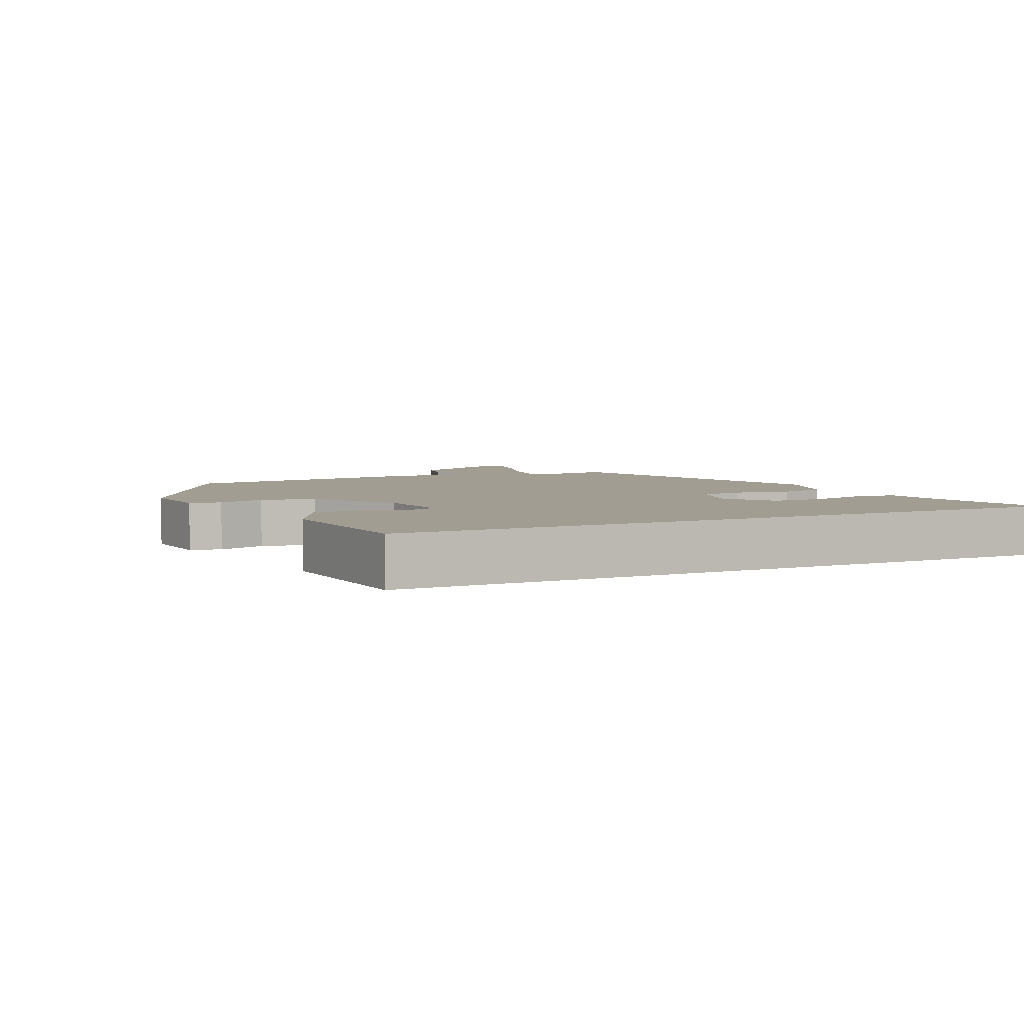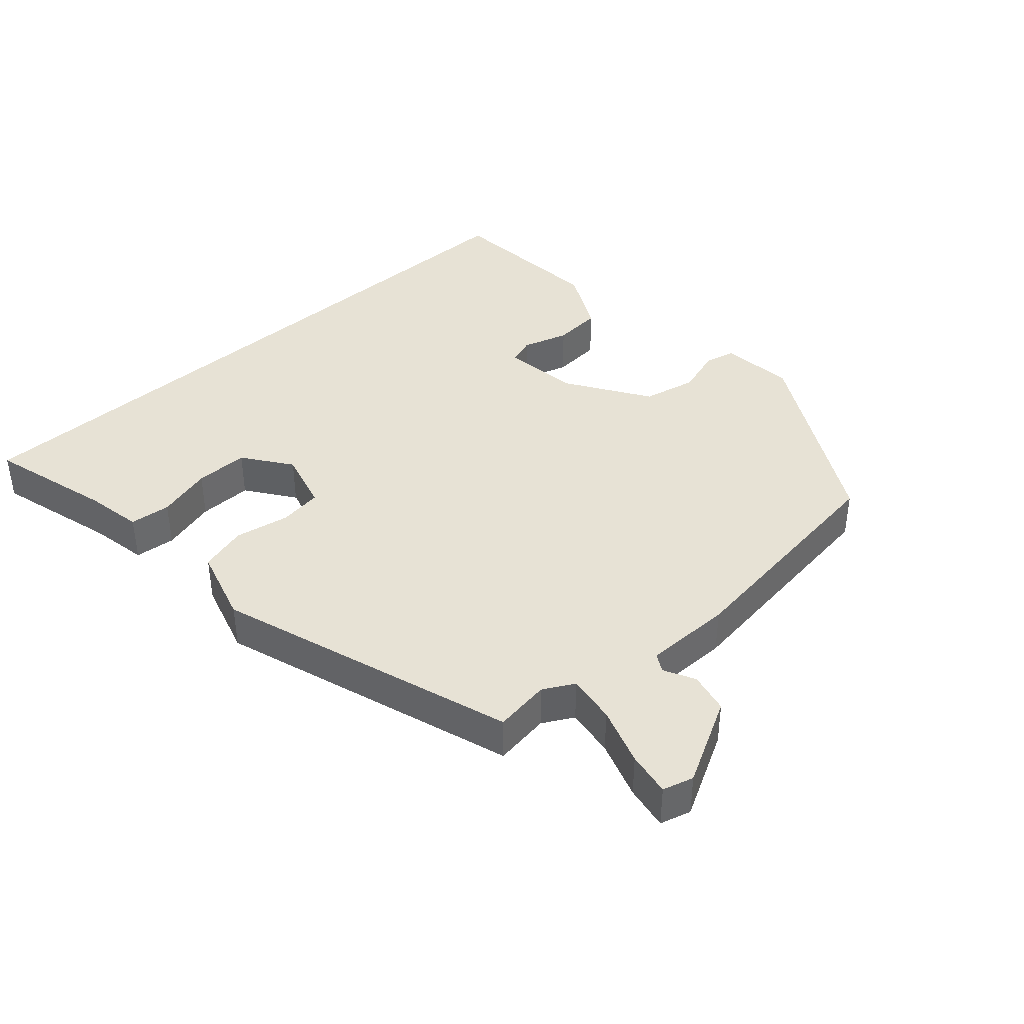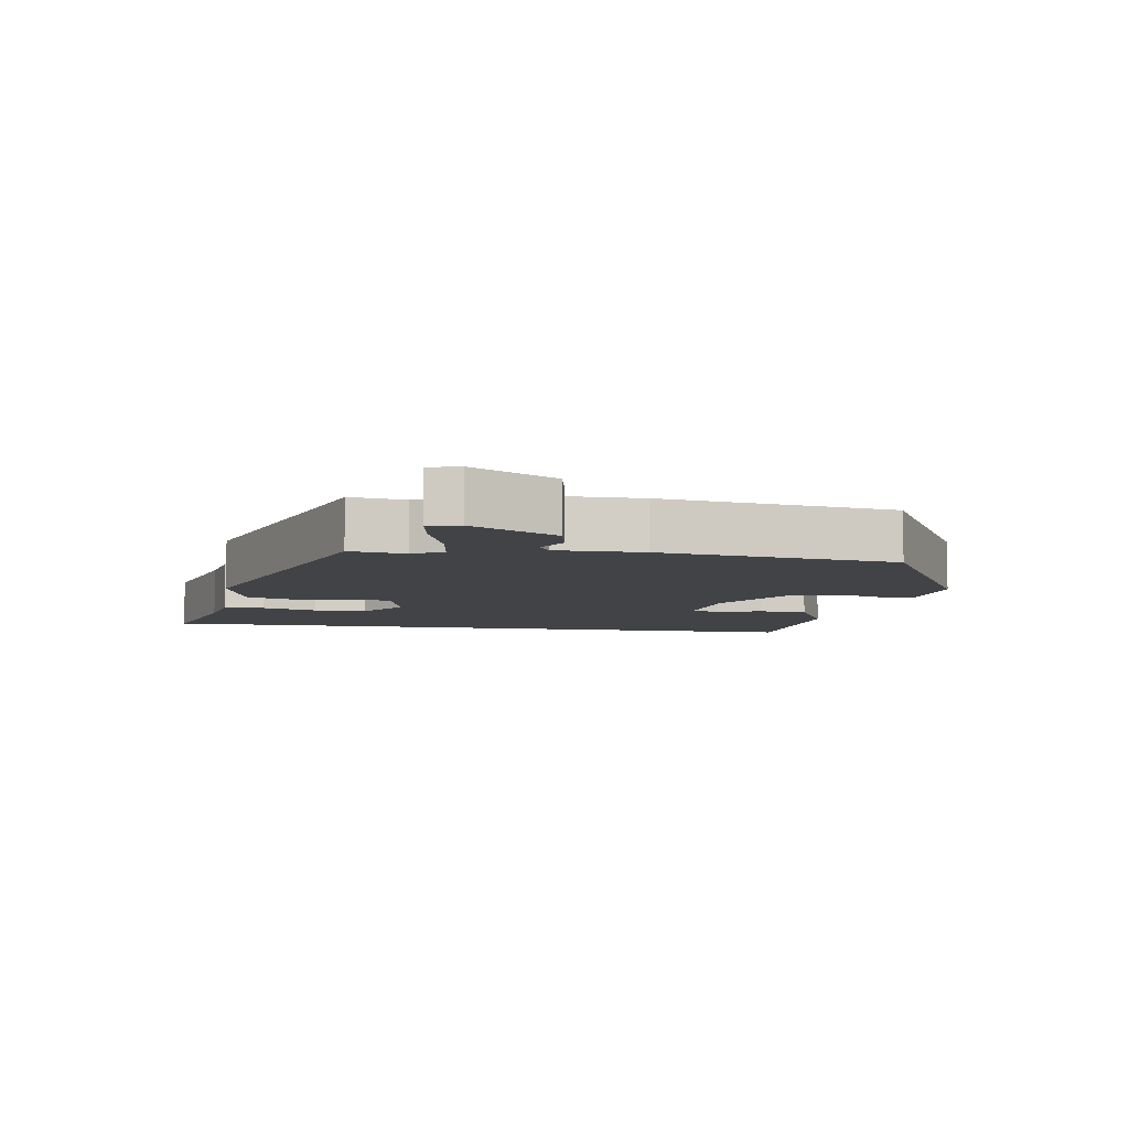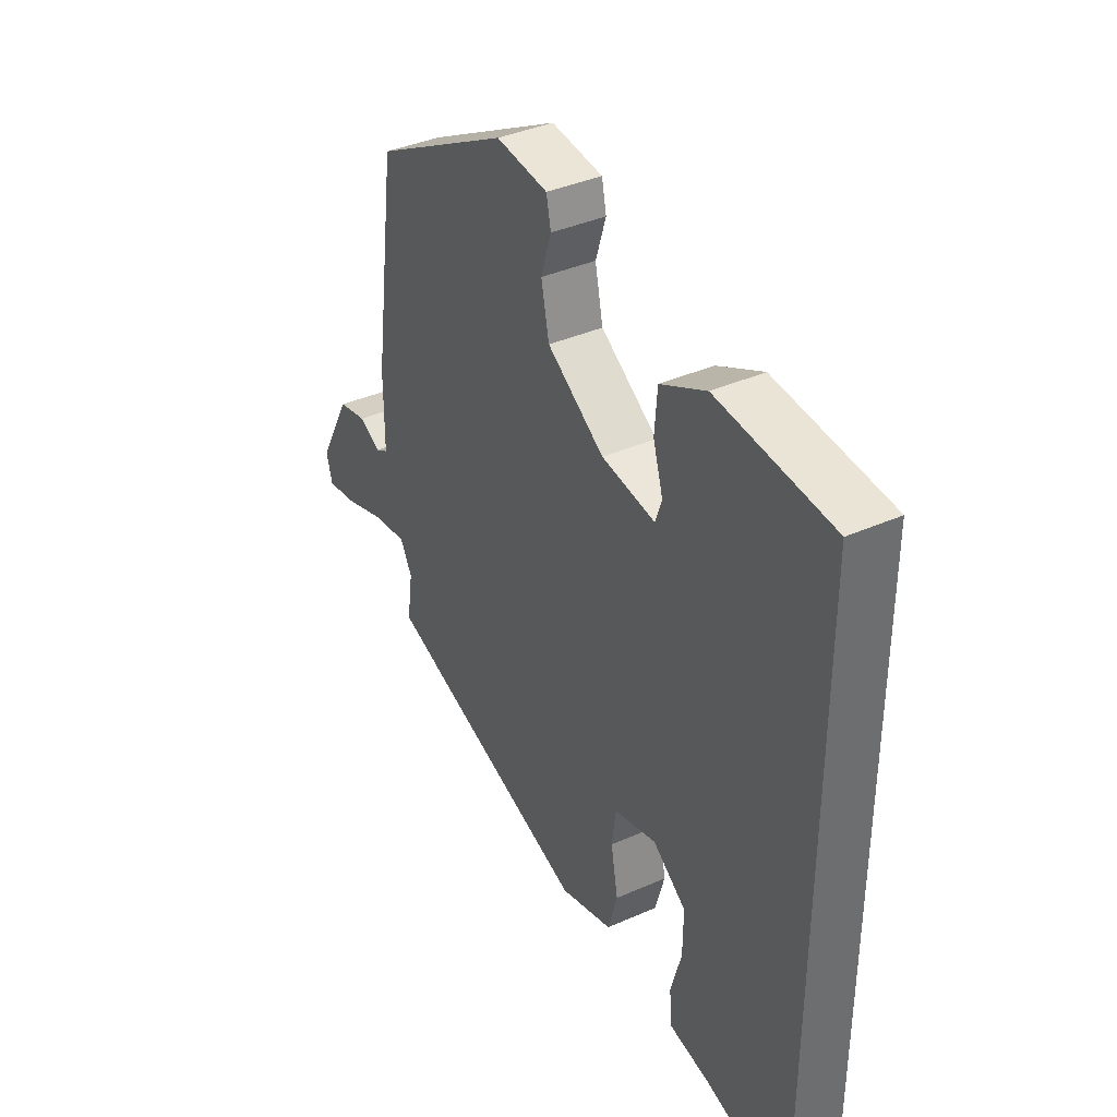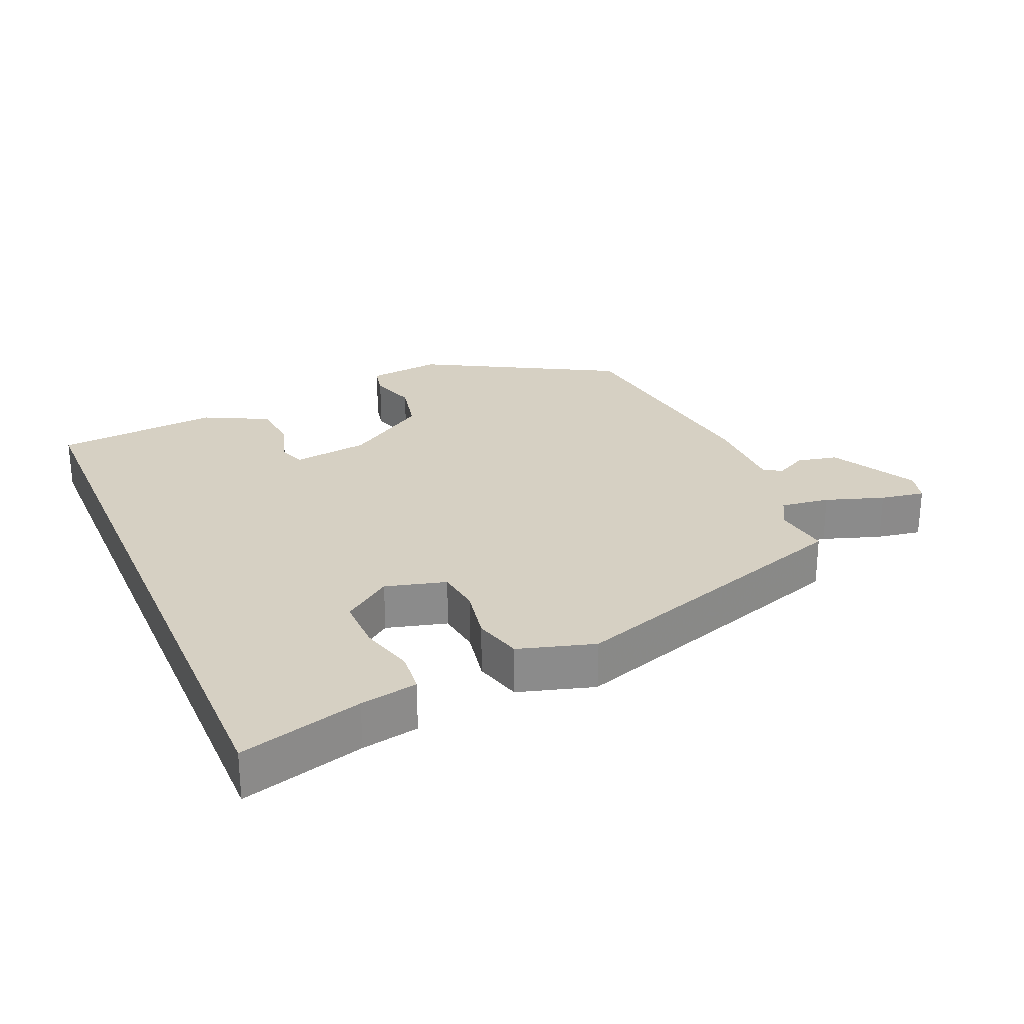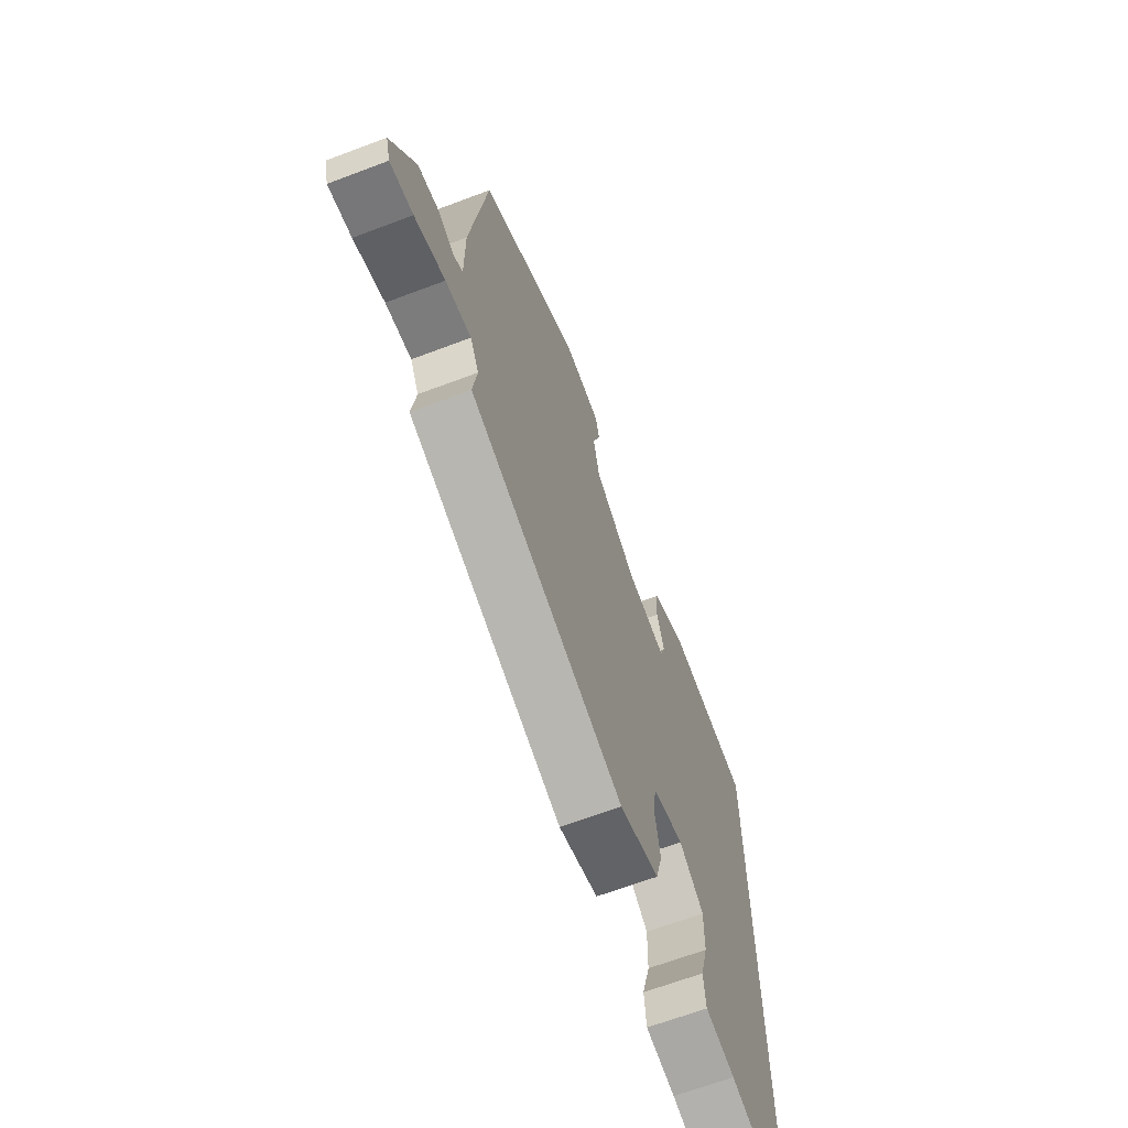
<metadata>
{"format":"obj","ext":"obj","renderer":"f3d","projection":"perspective","resolution":1024,"background":"white","views":[{"elev":4.7,"azim":64.9,"up":"+Y"},{"elev":40.4,"azim":-131.7,"up":"+Y"},{"elev":-7.2,"azim":-98.9,"up":"+Y"},{"elev":38.2,"azim":60.6,"up":"+Z"},{"elev":26.5,"azim":156.8,"up":"+Y"},{"elev":-65.8,"azim":-69.2,"up":"+Z"}]}
</metadata>
<code>
v 0.5 0.07 -0.569
v 0.318 0.07 -0.518
v 0.233 0.07 -0.502
v 0.227 0.07 -0.441
v 0.25 0.07 -0.359
v 0.251 0.07 -0.279
v 0.18 0.07 -0.227
v 0.09 0.07 -0.251
v 0.081 0.07 -0.316
v 0.096 0.07 -0.397
v 0.076 0.07 -0.468
v -0.037 0.07 -0.501
v -0.48 0.07 -0.353
v -0.468 0.07 -0.27
v -0.493 0.07 -0.224
v -0.566 0.07 -0.234
v -0.653 0.07 -0.263
v -0.719 0.07 -0.274
v -0.732 0.07 -0.228
v -0.663 0.07 -0.101
v -0.602 0.07 -0.088
v -0.556 0.07 -0.112
v -0.529 0.07 -0.097
v -0.529 0.07 0.034
v -0.481 0.07 0.386
v -0.191 0.07 0.545
v -0.081 0.07 0.532
v -0.071 0.07 0.486
v -0.093 0.07 0.417
v -0.076 0.07 0.337
v 0.046 0.07 0.257
v 0.16 0.07 0.241
v 0.174 0.07 0.281
v 0.153 0.07 0.35
v 0.159 0.07 0.423
v 0.256 0.07 0.472
v 0.5 0.07 0.45
v 0.5 0 -0.569
v 0.318 0 -0.518
v 0.233 0 -0.502
v 0.227 0 -0.441
v 0.25 0 -0.359
v 0.251 0 -0.279
v 0.18 0 -0.227
v 0.09 0 -0.251
v 0.081 0 -0.316
v 0.096 0 -0.397
v 0.076 0 -0.468
v -0.037 0 -0.501
v -0.48 0 -0.353
v -0.468 0 -0.27
v -0.493 0 -0.224
v -0.566 0 -0.234
v -0.653 0 -0.263
v -0.719 0 -0.274
v -0.732 0 -0.228
v -0.663 0 -0.101
v -0.602 0 -0.088
v -0.556 0 -0.112
v -0.529 0 -0.097
v -0.529 0 0.034
v -0.481 0 0.386
v -0.191 0 0.545
v -0.081 0 0.532
v -0.071 0 0.486
v -0.093 0 0.417
v -0.076 0 0.337
v 0.046 0 0.257
v 0.16 0 0.241
v 0.174 0 0.281
v 0.153 0 0.35
v 0.159 0 0.423
v 0.256 0 0.472
v 0.5 0 0.45
f 36 37 1 2
f 33 34 35 36
f 32 33 36 2
f 26 27 28 29
f 26 29 30
f 23 24 25 26
f 23 26 30
f 19 20 21 22
f 19 22 23
f 16 17 18 19
f 15 16 19 23
f 14 15 23 30
f 9 10 11 12
f 8 9 12 13
f 7 8 13 14
f 2 3 4 5
f 2 5 6
f 32 2 6
f 31 32 6 7
f 7 14 30 31
f 39 38 74 73
f 73 72 71 70
f 39 73 70 69
f 66 65 64 63
f 67 66 63
f 63 62 61 60
f 67 63 60
f 59 58 57 56
f 60 59 56
f 56 55 54 53
f 60 56 53 52
f 67 60 52 51
f 49 48 47 46
f 50 49 46 45
f 51 50 45 44
f 42 41 40 39
f 43 42 39
f 43 39 69
f 44 43 69 68
f 68 67 51 44
f 1 38 39 2
f 2 39 40 3
f 3 40 41 4
f 4 41 42 5
f 5 42 43 6
f 6 43 44 7
f 7 44 45 8
f 8 45 46 9
f 9 46 47 10
f 10 47 48 11
f 11 48 49 12
f 12 49 50 13
f 13 50 51 14
f 14 51 52 15
f 15 52 53 16
f 16 53 54 17
f 17 54 55 18
f 18 55 56 19
f 19 56 57 20
f 20 57 58 21
f 21 58 59 22
f 22 59 60 23
f 23 60 61 24
f 24 61 62 25
f 25 62 63 26
f 26 63 64 27
f 27 64 65 28
f 28 65 66 29
f 29 66 67 30
f 30 67 68 31
f 31 68 69 32
f 32 69 70 33
f 33 70 71 34
f 34 71 72 35
f 35 72 73 36
f 36 73 74 37
f 37 74 38 1

</code>
